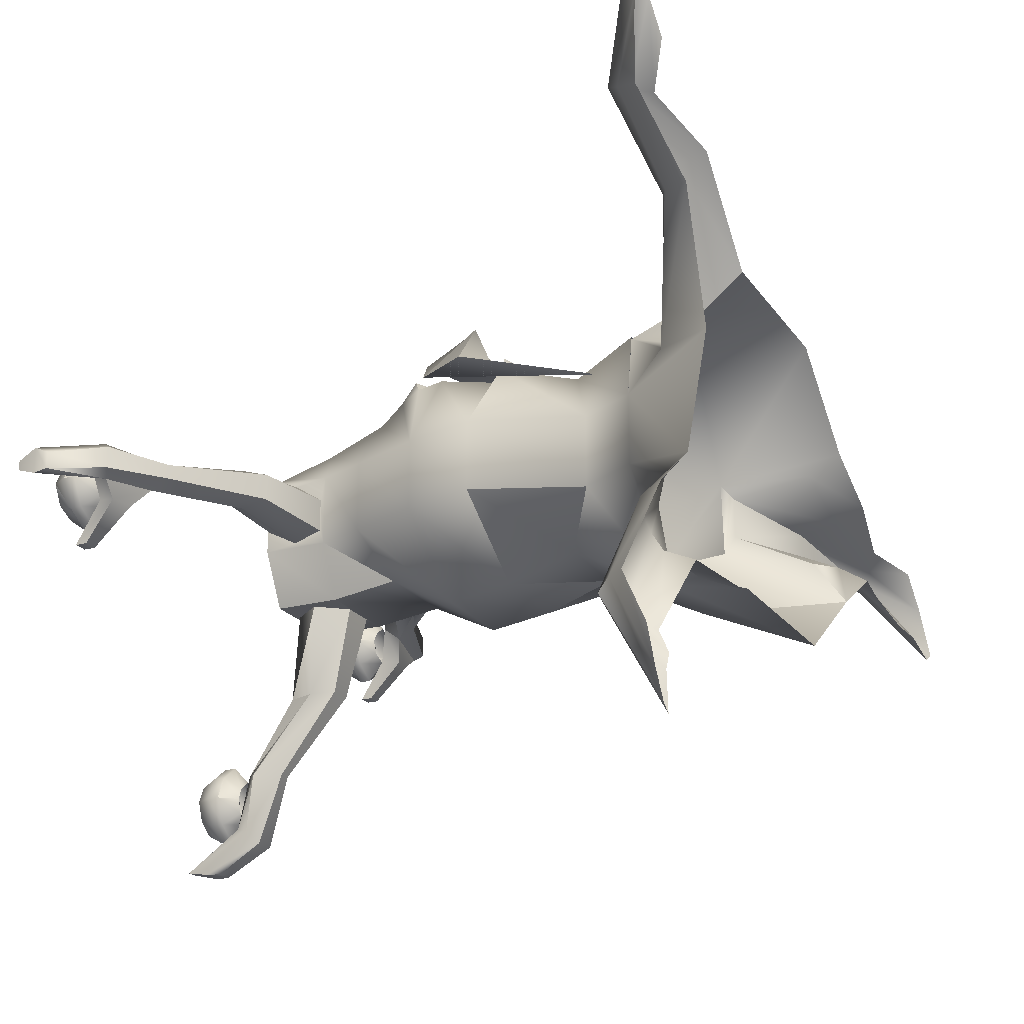
<metadata>
{"format":"obj","ext":"obj","renderer":"f3d","projection":"perspective","resolution":1024,"background":"white","views":[{"elev":-21.4,"azim":-64.2,"up":"+Z"}]}
</metadata>
<code>
v 116 -128 8
v 110 -117 0
v 74 -117 10
v 79 -130 20
v 54 -83 4
v 45 -128 58
v 20 -86 49
v -33 -128 59
v -25 -75 43
v -32 -107 43
v -70 -116 93
v -67 -127 98
v -109 -112 108
v -102 -119 108
v -123 -126 139
v -110 -126 127
v 105 -102 -5
v 59 -87 -1
v 56 -83 -27
v 72 -44 -27
v 72 -44 3
v 20 -46 35
v -25 -75 44
v -18 -47 33
v -56 -86 3
v -44 -62 3
v -56 -86 -27
v -100 -128 -46
v -74 -127 16
v -62 -103 17
v -48 -99 24
v -40 -99 30
v -72 -111 80
v -114 -106 108
v -136 -126 158
v 105 -102 -15
v 59 -87 -19
v 74 -117 -31
v 84 -128 -47
v 20 -86 -66
v 20 -44 -45
v 20 -16 -55
v 56 -16 -27
v 56 -16 3
v 26 -17 37
v -4 -26 40
v -31 -17 38
v -60 -16 3
v -44 -62 -28
v -20 -86 -66
v -50 -99 -66
v -61 -100 -49
v -74 -108 -43
v -120 -117 -69
v -127 -128 -67
v -141 -113 -106
v -146 -120 -106
v -134 -127 -139
v -141 -127 -125
v 110 -117 -21
v 116 -128 -27
v 156 -120 1
v 164 -113 -4
v 167 -107 -8
v 167 -107 -12
v 164 -113 -16
v 156 -120 -21
v 186 -127 -1
v 202 -127 -15
v 216 -127 -33
v 209 -127 -37
v 188 -127 -32
v 167 -127 -33
v 37 -128 -81
v -19 -45 -45
v -20 -16 -55
v -20 11 -59
v 20 11 -59
v 36 18 -27
v 36 18 3
v 20 -8 40
v 15 -11 46
v 20 -16 46
v -3 -22 46
v -25 -16 46
v -16 -8 40
v -20 17 44
v -52 15 3
v -60 -16 -27
v -41 -128 -81
v -48 -111 -76
v -99 -117 -83
v -101 -113 -76
v -105 -112 -71
v -137 -107 -110
v -127 -127 -150
v -95 -128 -87
v -41 -126 -81
v -123 -124 -122
v -128 -113 -116
v -133 -107 -112
v -121 -127 -130
v -124 -127 -137
v -123 -127 -153
v -91 -127 72
v -86 -116 74
v -78 -112 76
v -129 -122 97
v -123 -112 101
v -118 -106 105
v -138 -126 118
v -137 -126 132
v -140 -126 160
v -110 147 -18
v -109 147 -17
v -108 147 -18
v -107 147 -19
v -108 147 -20
v -109 147 -21
v -110 147 -20
v -111 147 -19
v -121 143 -19
v -117 143 -11
v -109 143 -7
v -101 143 -11
v -97 143 -19
v -101 143 -27
v -109 143 -31
v -117 143 -27
v -119 136 -30
v -125 136 -19
v -119 136 -8
v -109 136 -2
v -99 136 -8
v -93 136 -19
v -99 136 -30
v -109 136 -36
v -109 131 -36
v -119 131 -30
v -125 131 -19
v -119 131 -8
v -109 131 -2
v -99 131 -8
v -93 131 -19
v -99 131 -30
v -103 124 -25
v -109 124 -28
v -115 124 -25
v -118 124 -19
v -115 124 -14
v -109 124 -10
v -103 124 -14
v -100 124 -19
v -32 69 -21
v -32 69 -7
v -67 75 -7
v -67 75 -18
v -32 81 -25
v -32 67 -27
v -32 67 3
v -32 81 1
v -68 85 -4
v -32 94 -7
v -32 94 -18
v -68 96 -15
v -68 96 -7
v -32 95 3
v -32 95 -27
v -68 85 -21
v -100 110 -20
v -100 118 -14
v -100 118 -11
v -100 102 -16
v -129 112 -20
v -125 115 -23
v -123 123 -18
v -123 123 -11
v -100 114 -7
v -100 102 -11
v -124 117 -7
v -129 112 -11
v -141 139 -11
v -141 133 -14
v -100 102 -10
v -138 149 -18
v -138 149 -14
v -141 133 -21
v -141 139 -22
v -117 123 -28
v -118 116 -29
v -108 114 -29
v -107 123 -28
v -109 135 -45
v -115 135 -45
v -115 130 -45
v -109 130 -45
v 83 75 -7
v 48 69 -7
v 48 69 -21
v 83 75 -18
v 116 102 -10
v 116 102 -16
v 145 112 -20
v 145 112 -11
v 157 133 -21
v 157 133 -14
v 157 139 -11
v 140 117 -7
v 116 102 -11
v 116 114 -7
v 84 85 -4
v 84 96 -15
v 48 94 -18
v 48 94 -7
v 84 96 -7
v 116 118 -14
v 116 110 -20
v 84 85 -21
v 48 81 -25
v 45 95 -27
v 48 95 3
v 48 81 -1
v 45 67 3
v 45 67 -27
v 141 115 -23
v 157 139 -22
v 154 149 -18
v 154 149 -14
v 139 123 -11
v 116 118 -11
v 48 81 1
v 139 123 -18
v 127 147 -19
v 126 147 -20
v 125 147 -21
v 124 147 -20
v 123 147 -19
v 124 147 -18
v 125 147 -17
v 126 147 -18
v 133 143 -11
v 137 143 -19
v 133 143 -27
v 125 143 -31
v 117 143 -27
v 113 143 -19
v 117 143 -11
v 125 143 -7
v 125 136 -2
v 135 136 -8
v 141 136 -19
v 135 136 -30
v 125 136 -36
v 115 136 -30
v 109 136 -19
v 115 136 -8
v 115 131 -8
v 125 131 -2
v 135 131 -8
v 141 131 -19
v 135 131 -30
v 125 131 -36
v 115 131 -30
v 109 131 -19
v 116 124 -19
v 119 124 -14
v 125 124 -10
v 131 124 -14
v 134 124 -19
v 131 124 -25
v 125 124 -28
v 119 124 -25
v 133 123 -28
v 131 135 -45
v 125 135 -45
v 123 123 -28
v 134 116 -29
v 131 130 -45
v 125 130 -45
v 124 114 -29
v 9 68 -49
v -6 68 -49
v -5 75 -85
v 5 75 -85
v 14 80 -49
v 20 67 -49
v -20 67 -49
v -16 80 -49
v -9 85 -86
v -6 93 -49
v 6 93 -49
v 2 96 -86
v -5 96 -86
v -20 95 -49
v 20 95 -49
v 8 85 -86
v 7 110 -118
v 1 118 -117
v -2 118 -117
v 3 102 -118
v 7 112 -147
v 10 115 -142
v 5 123 -140
v -2 123 -140
v -6 114 -118
v -2 102 -118
v -2 112 -147
v 1 133 -158
v 8 133 -158
v 9 139 -158
v 15 123 -135
v 16 116 -136
v 16 114 -125
v 15 123 -124
v 32 135 -127
v 32 135 -132
v 32 130 -133
v 32 130 -127
v 5 149 -156
v 1 149 -156
v -5 117 -142
v -1 139 -158
v 5 147 -128
v 5 147 -126
v 5 147 -125
v 6 147 -125
v 7 147 -125
v 8 147 -126
v 7 147 -128
v 6 147 -128
v 6 143 -139
v 0 143 -134
v -3 143 -126
v 0 143 -119
v 6 143 -115
v 13 143 -119
v 16 143 -126
v 13 143 -134
v 15 136 -137
v 6 136 -143
v -2 136 -137
v -7 136 -126
v -2 136 -116
v 6 136 -110
v 15 136 -116
v 20 136 -126
v 20 131 -126
v 15 131 -137
v 6 131 -143
v -2 131 -137
v -7 131 -126
v -2 131 -116
v 6 131 -110
v 15 131 -116
v 11 124 -121
v 14 124 -126
v 11 124 -132
v 6 124 -136
v 1 124 -132
v -1 124 -126
v 1 124 -121
v 6 124 -117
v -20 95 11
v 20 95 11
v 20 71 18
v 20 46 28
v 32 46 3
v 32 46 -27
v -20 71 18
v -20 46 28
v -6 36 35
v 9 35 34
v 20 30 37
v 20 39 -45
v -20 39 -45
v -40 46 -27
v -40 46 3
v -22 35 36
v -17 33 44
v -8 34 44
v 1 27 38
v 2 28 38
v 5 29 47
v 10 32 45
v 17 30 46
v 19 26 40
v 20 17 44
v -11 -11 46
v 12 -13 40
v 15 -16 40
v -3 -20 40
v -19 -16 40
v -10 -13 40
v -52 15 -27
v -7 19 40
v -26 25 39
v -21 29 45
v -9 25 46
v -4 29 45
v 8 23 41
v 10 26 48
v 16 28 47
v -1 12 48
v -1 -10 48
v -26 21 49
v -26 2 59
v 0 -2 54
v 23 2 60
v 20 22 51
v 22 -10 46
v -29 -10 45
v -50 -22 32
v -50 10 32
v 43 10 42
v 43 -22 42
v 45 -12 55
v -45 -12 52
v -68 -16 29
v -59 -74 13
v 63 -76 18
v 60 -16 34
v -109 141 -19
v -108 141 -19
v -108 141 -20
v -109 141 -20
v -110 141 -19
v -115 139 -19
v -113 139 -16
v -109 139 -14
v -105 139 -16
v -103 139 -19
v -105 139 -23
v -109 139 -25
v -113 139 -23
v -114 136 -25
v -117 136 -19
v -114 136 -14
v -109 136 -11
v -104 136 -14
v -101 136 -19
v -104 136 -25
v -109 136 -28
v -109 133 -28
v -114 133 -25
v -117 133 -19
v -114 133 -14
v -109 133 -11
v -104 133 -14
v -101 133 -19
v -104 133 -25
v -106 130 -22
v -109 130 -24
v -112 130 -22
v -113 130 -19
v -112 130 -17
v -109 130 -15
v -106 130 -17
v -104 130 -19
v 6 141 -127
v 6 141 -126
v 7 141 -126
v 7 141 -127
v 6 139 -133
v 3 139 -130
v 1 139 -126
v 3 139 -123
v 6 139 -121
v 10 139 -123
v 11 139 -126
v 10 139 -130
v 11 136 -132
v 6 136 -135
v 2 136 -132
v 0 136 -126
v 2 136 -121
v 6 136 -118
v 11 136 -121
v 13 136 -126
v 13 133 -126
v 11 133 -132
v 6 133 -135
v 2 133 -132
v 0 133 -126
v 2 133 -121
v 6 133 -118
v 11 133 -121
v 9 130 -124
v 10 130 -126
v 9 130 -129
v 6 130 -131
v 4 130 -129
v 3 130 -126
v 4 130 -124
v 6 130 -122
v 126 141 -19
v 125 141 -20
v 124 141 -20
v 124 141 -19
v 125 141 -19
v 129 139 -16
v 131 139 -19
v 129 139 -23
v 125 139 -25
v 121 139 -23
v 119 139 -19
v 121 139 -16
v 125 139 -14
v 125 136 -11
v 130 136 -14
v 133 136 -19
v 130 136 -25
v 125 136 -28
v 120 136 -25
v 117 136 -19
v 120 136 -14
v 120 133 -14
v 125 133 -11
v 130 133 -14
v 133 133 -19
v 130 133 -25
v 125 133 -28
v 120 133 -25
v 117 133 -19
v 120 130 -19
v 122 130 -17
v 125 130 -15
v 128 130 -17
v 129 130 -19
v 128 130 -22
v 125 130 -24
v 122 130 -22
f 1 2 3
f 1 3 4
f 4 3 5
f 4 5 6
f 6 5 7
f 6 7 8
f 8 7 9
f 8 9 10
f 8 10 11
f 8 11 12
f 12 11 13
f 12 13 14
f 14 13 15
f 14 15 16
f 2 17 18
f 2 18 3
f 3 18 5
f 5 18 19
f 5 19 20
f 5 20 21
f 5 21 7
f 7 21 22
f 7 22 23
f 23 22 24
f 23 24 25
f 25 24 26
f 25 26 27
f 25 27 28
f 25 28 29
f 25 29 30
f 25 30 31
f 25 31 9
f 9 31 32
f 9 32 10
f 10 32 33
f 10 33 11
f 11 33 34
f 11 34 13
f 13 34 35
f 13 35 15
f 17 36 37
f 17 37 18
f 18 37 19
f 19 37 38
f 19 38 39
f 19 39 40
f 19 40 41
f 19 41 20
f 20 41 42
f 20 42 43
f 20 43 21
f 21 43 44
f 21 44 22
f 22 44 45
f 22 45 46
f 22 46 24
f 24 46 47
f 24 47 26
f 26 47 48
f 26 48 49
f 26 49 27
f 27 49 50
f 27 50 51
f 27 51 52
f 27 52 53
f 27 53 28
f 28 53 54
f 28 54 55
f 55 54 56
f 55 56 57
f 57 56 58
f 57 58 59
f 36 60 38
f 36 38 37
f 60 61 39
f 60 39 38
f 62 63 2
f 62 2 1
f 63 64 17
f 63 17 2
f 64 65 36
f 64 36 17
f 65 66 60
f 65 60 36
f 66 67 61
f 66 61 60
f 68 69 63
f 68 63 62
f 69 70 64
f 69 64 63
f 70 71 65
f 70 65 64
f 71 72 66
f 71 66 65
f 72 73 67
f 72 67 66
f 40 39 74
f 40 74 50
f 40 50 75
f 40 75 41
f 41 75 76
f 41 76 42
f 42 76 77
f 42 77 78
f 42 78 43
f 43 78 79
f 43 79 44
f 44 79 80
f 44 80 45
f 45 80 81
f 45 81 82
f 45 82 83
f 45 83 46
f 46 83 84
f 46 84 47
f 47 84 85
f 47 85 86
f 47 86 48
f 48 86 87
f 48 87 88
f 48 88 89
f 48 89 49
f 49 89 75
f 49 75 50
f 50 74 90
f 50 90 91
f 50 91 51
f 51 91 92
f 51 92 93
f 51 93 52
f 52 93 94
f 52 94 53
f 53 94 54
f 54 94 95
f 54 95 56
f 56 95 96
f 56 96 58
f 97 92 91
f 97 91 98
f 99 100 92
f 99 92 97
f 100 101 93
f 100 93 92
f 101 95 94
f 101 94 93
f 102 103 100
f 102 100 99
f 103 104 101
f 103 101 100
f 104 96 95
f 104 95 101
f 105 106 30
f 105 30 29
f 106 107 31
f 106 31 30
f 107 33 32
f 107 32 31
f 108 109 106
f 108 106 105
f 109 110 107
f 109 107 106
f 110 34 33
f 110 33 107
f 111 112 109
f 111 109 108
f 112 113 110
f 112 110 109
f 113 35 34
f 113 34 110
f 114 115 116
f 114 116 117
f 114 117 118
f 114 118 119
f 114 119 120
f 114 120 121
f 114 121 122
f 114 122 123
f 114 123 115
f 115 123 124
f 115 124 116
f 116 124 125
f 116 125 117
f 117 125 126
f 117 126 118
f 118 126 127
f 118 127 119
f 119 127 128
f 119 128 120
f 120 128 129
f 120 129 121
f 121 129 122
f 122 129 130
f 122 130 131
f 122 131 123
f 123 131 132
f 123 132 124
f 124 132 133
f 124 133 125
f 125 133 134
f 125 134 126
f 126 134 135
f 126 135 127
f 127 135 136
f 127 136 128
f 128 136 137
f 128 137 129
f 129 137 130
f 130 137 138
f 130 138 139
f 130 139 131
f 131 139 140
f 131 140 132
f 132 140 141
f 132 141 133
f 133 141 142
f 133 142 134
f 134 142 143
f 134 143 135
f 135 143 144
f 135 144 136
f 136 144 145
f 136 145 137
f 137 145 138
f 138 145 146
f 138 146 147
f 138 147 139
f 139 147 148
f 139 148 140
f 140 148 149
f 140 149 141
f 141 149 150
f 141 150 142
f 142 150 151
f 142 151 143
f 143 151 152
f 143 152 144
f 144 152 153
f 144 153 145
f 145 153 146
f 154 155 156
f 154 156 157
f 154 157 158
f 154 158 159
f 154 159 155
f 155 159 160
f 155 160 161
f 155 161 162
f 155 162 156
f 163 164 165
f 163 165 166
f 163 166 161
f 163 161 167
f 163 167 164
f 164 167 168
f 164 168 158
f 164 158 169
f 164 169 165
f 165 169 170
f 165 170 171
f 165 171 166
f 166 171 172
f 166 172 162
f 166 162 161
f 169 157 173
f 169 173 170
f 170 173 174
f 170 174 175
f 170 175 171
f 171 175 176
f 171 176 172
f 172 176 177
f 172 177 178
f 172 178 162
f 162 178 156
f 156 178 179
f 179 178 180
f 179 180 181
f 181 180 182
f 181 182 183
f 181 183 174
f 181 174 173
f 181 173 184
f 184 173 157
f 184 157 156
f 158 157 169
f 177 176 185
f 177 185 186
f 177 186 180
f 177 180 178
f 174 183 187
f 174 187 175
f 175 187 188
f 175 188 176
f 175 176 189
f 175 189 190
f 175 190 170
f 170 190 191
f 170 191 171
f 171 191 192
f 171 192 176
f 176 192 189
f 189 192 193
f 189 193 194
f 189 194 190
f 190 194 195
f 190 195 191
f 191 195 196
f 191 196 192
f 192 196 193
f 193 196 195
f 193 195 194
f 182 188 187
f 182 187 183
f 186 185 188
f 186 188 182
f 186 182 180
f 176 188 185
f 197 198 199
f 197 199 200
f 197 200 201
f 201 200 202
f 201 202 203
f 201 203 204
f 204 203 205
f 204 205 206
f 204 206 207
f 204 207 208
f 204 208 209
f 209 208 210
f 209 210 197
f 197 210 211
f 197 211 198
f 212 213 214
f 212 214 215
f 212 215 216
f 212 216 217
f 212 217 218
f 212 218 213
f 213 218 219
f 213 219 220
f 213 220 214
f 214 220 221
f 214 221 222
f 222 221 223
f 222 223 198
f 198 223 199
f 199 223 224
f 199 224 219
f 199 219 200
f 200 219 218
f 200 218 202
f 202 218 217
f 202 217 203
f 203 217 225
f 203 225 205
f 205 225 226
f 205 226 206
f 206 226 207
f 207 226 227
f 207 227 228
f 207 228 208
f 208 228 229
f 208 229 210
f 210 229 230
f 210 230 211
f 211 230 215
f 211 215 231
f 211 231 198
f 215 214 231
f 230 216 215
f 216 230 232
f 216 232 225
f 216 225 217
f 233 234 235
f 233 235 236
f 233 236 237
f 233 237 238
f 233 238 239
f 233 239 240
f 233 240 241
f 233 241 242
f 233 242 234
f 234 242 243
f 234 243 235
f 235 243 244
f 235 244 236
f 236 244 245
f 236 245 237
f 237 245 246
f 237 246 238
f 238 246 247
f 238 247 239
f 239 247 248
f 239 248 240
f 240 248 241
f 241 248 249
f 241 249 250
f 241 250 242
f 242 250 251
f 242 251 243
f 243 251 252
f 243 252 244
f 244 252 253
f 244 253 245
f 245 253 254
f 245 254 246
f 246 254 255
f 246 255 247
f 247 255 256
f 247 256 248
f 248 256 249
f 249 256 257
f 249 257 258
f 249 258 250
f 250 258 259
f 250 259 251
f 251 259 260
f 251 260 252
f 252 260 261
f 252 261 253
f 253 261 262
f 253 262 254
f 254 262 263
f 254 263 255
f 255 263 264
f 255 264 256
f 256 264 257
f 257 264 265
f 257 265 266
f 257 266 258
f 258 266 267
f 258 267 259
f 259 267 268
f 259 268 260
f 260 268 269
f 260 269 261
f 261 269 270
f 261 270 262
f 262 270 271
f 262 271 263
f 263 271 272
f 263 272 264
f 264 272 265
f 228 227 232
f 228 232 229
f 229 232 230
f 273 274 275
f 273 275 276
f 273 276 232
f 273 232 225
f 273 225 277
f 273 277 274
f 274 277 278
f 274 278 275
f 275 278 279
f 275 279 276
f 276 279 280
f 276 280 216
f 276 216 232
f 280 279 278
f 280 278 277
f 280 277 217
f 280 217 216
f 226 225 232
f 226 232 227
f 277 225 217
f 281 282 283
f 281 283 284
f 281 284 285
f 281 285 286
f 281 286 282
f 282 286 287
f 282 287 288
f 282 288 289
f 282 289 283
f 290 291 292
f 290 292 293
f 290 293 288
f 290 288 294
f 290 294 291
f 291 294 295
f 291 295 285
f 291 285 296
f 291 296 292
f 292 296 297
f 292 297 298
f 292 298 293
f 293 298 299
f 293 299 289
f 293 289 288
f 296 284 300
f 296 300 297
f 297 300 301
f 297 301 302
f 297 302 298
f 298 302 303
f 298 303 299
f 299 303 304
f 299 304 305
f 299 305 289
f 289 305 283
f 283 305 306
f 283 306 284
f 284 306 300
f 300 306 307
f 300 307 301
f 301 307 308
f 301 308 309
f 301 309 302
f 302 309 310
f 302 310 303
f 302 303 311
f 302 311 312
f 302 312 297
f 297 312 313
f 297 313 298
f 298 313 314
f 298 314 303
f 303 314 311
f 311 314 315
f 311 315 316
f 311 316 312
f 312 316 317
f 312 317 313
f 313 317 318
f 313 318 314
f 314 318 315
f 315 318 317
f 315 317 316
f 285 284 296
f 304 303 319
f 304 319 320
f 304 320 321
f 304 321 305
f 305 321 306
f 306 321 307
f 307 321 322
f 307 322 308
f 308 322 309
f 309 322 310
f 310 322 320
f 310 320 319
f 310 319 303
f 321 320 322
f 323 324 325
f 323 325 326
f 323 326 327
f 323 327 328
f 323 328 329
f 323 329 330
f 323 330 331
f 323 331 332
f 323 332 324
f 324 332 333
f 324 333 325
f 325 333 334
f 325 334 326
f 326 334 335
f 326 335 327
f 327 335 336
f 327 336 328
f 328 336 337
f 328 337 329
f 329 337 338
f 329 338 330
f 330 338 331
f 331 338 339
f 331 339 340
f 331 340 332
f 332 340 341
f 332 341 333
f 333 341 342
f 333 342 334
f 334 342 343
f 334 343 335
f 335 343 344
f 335 344 336
f 336 344 345
f 336 345 337
f 337 345 346
f 337 346 338
f 338 346 339
f 339 346 347
f 339 347 348
f 339 348 340
f 340 348 349
f 340 349 341
f 341 349 350
f 341 350 342
f 342 350 351
f 342 351 343
f 343 351 352
f 343 352 344
f 344 352 353
f 344 353 345
f 345 353 354
f 345 354 346
f 346 354 347
f 347 354 355
f 347 355 356
f 347 356 348
f 348 356 357
f 348 357 349
f 349 357 358
f 349 358 350
f 350 358 359
f 350 359 351
f 351 359 360
f 351 360 352
f 352 360 361
f 352 361 353
f 353 361 362
f 353 362 354
f 354 362 355
f 167 363 364
f 167 364 221
f 167 221 220
f 167 220 295
f 167 295 294
f 167 294 168
f 168 294 287
f 168 287 159
f 168 159 158
f 221 364 365
f 221 365 223
f 223 365 366
f 223 366 367
f 223 367 224
f 224 367 368
f 224 368 286
f 224 286 295
f 224 295 220
f 224 220 219
f 160 167 161
f 167 160 363
f 363 160 369
f 363 369 364
f 364 369 365
f 365 369 370
f 365 370 366
f 366 370 371
f 366 371 372
f 366 372 373
f 366 373 367
f 367 373 80
f 367 80 368
f 368 80 79
f 368 79 374
f 368 374 286
f 286 374 287
f 287 374 375
f 287 375 159
f 159 375 376
f 159 376 160
f 160 376 377
f 160 377 369
f 369 377 370
f 370 377 88
f 370 88 378
f 370 378 371
f 371 378 379
f 371 379 380
f 371 380 381
f 371 381 382
f 371 382 372
f 372 382 383
f 372 383 384
f 372 384 373
f 373 384 385
f 373 385 386
f 373 386 80
f 80 386 387
f 80 387 81
f 81 387 86
f 81 86 388
f 81 388 82
f 82 388 389
f 82 389 390
f 82 390 83
f 83 390 391
f 83 391 84
f 84 391 392
f 84 392 85
f 85 392 393
f 85 393 388
f 85 388 86
f 287 294 288
f 295 286 285
f 89 76 75
f 76 89 394
f 76 394 77
f 77 394 376
f 77 376 375
f 77 375 78
f 78 375 374
f 78 374 79
f 88 394 89
f 394 88 377
f 394 377 376
f 387 87 86
f 87 387 395
f 87 395 396
f 87 396 88
f 88 396 378
f 378 396 397
f 378 397 379
f 379 397 398
f 379 398 380
f 380 398 399
f 380 399 381
f 381 399 395
f 381 395 400
f 381 400 382
f 382 400 401
f 382 401 383
f 383 401 384
f 384 401 402
f 384 402 385
f 385 402 386
f 386 402 400
f 386 400 387
f 387 400 395
f 388 393 389
f 389 393 391
f 389 391 390
f 403 404 405
f 403 405 406
f 403 406 407
f 403 407 408
f 403 408 409
f 403 409 404
f 404 409 410
f 404 410 407
f 404 407 411
f 404 411 405
f 405 411 412
f 405 412 413
f 405 413 406
f 405 406 403
f 403 406 407
f 403 407 408
f 403 408 409
f 409 408 414
f 409 414 415
f 409 415 410
f 410 415 416
f 410 416 408
f 410 408 407
f 410 407 404
f 404 407 411
f 411 407 406
f 411 406 417
f 411 417 412
f 412 417 418
f 412 418 419
f 412 419 413
f 413 419 418
f 413 418 417
f 413 417 406
f 413 406 405
f 406 413 417
f 406 417 411
f 406 411 407
f 415 414 420
f 415 420 421
f 415 421 416
f 415 416 410
f 410 416 408
f 410 408 407
f 408 416 414
f 408 414 409
f 414 408 416
f 414 416 421
f 414 421 420
f 420 421 415
f 415 421 416
f 416 421 414
f 414 421 420
f 417 412 411
f 412 417 418
f 412 418 419
f 419 418 413
f 413 418 417
f 422 423 424
f 422 424 425
f 422 425 426
f 422 426 427
f 422 427 428
f 422 428 429
f 422 429 423
f 423 429 430
f 423 430 431
f 423 431 424
f 424 431 432
f 424 432 425
f 425 432 433
f 425 433 434
f 425 434 426
f 426 434 427
f 427 434 435
f 427 435 436
f 427 436 428
f 428 436 437
f 428 437 429
f 429 437 438
f 429 438 430
f 430 438 439
f 430 439 431
f 431 439 440
f 431 440 432
f 432 440 441
f 432 441 433
f 433 441 442
f 433 442 434
f 434 442 435
f 435 442 443
f 435 443 444
f 435 444 436
f 436 444 445
f 436 445 437
f 437 445 446
f 437 446 438
f 438 446 447
f 438 447 439
f 439 447 448
f 439 448 440
f 440 448 449
f 440 449 441
f 441 449 450
f 441 450 442
f 442 450 443
f 443 450 451
f 443 451 452
f 443 452 444
f 444 452 453
f 444 453 445
f 445 453 454
f 445 454 446
f 446 454 455
f 446 455 447
f 447 455 456
f 447 456 448
f 448 456 457
f 448 457 449
f 449 457 458
f 449 458 450
f 450 458 451
f 459 460 461
f 459 461 462
f 459 463 464
f 459 464 460
f 460 464 465
f 460 465 466
f 460 466 467
f 460 467 461
f 461 467 468
f 461 468 469
f 461 469 462
f 462 469 470
f 462 470 459
f 459 470 463
f 463 470 471
f 463 471 472
f 463 472 464
f 464 472 473
f 464 473 465
f 465 473 474
f 465 474 466
f 466 474 475
f 466 475 467
f 467 475 476
f 467 476 468
f 468 476 477
f 468 477 469
f 469 477 478
f 469 478 470
f 470 478 471
f 471 478 479
f 471 479 480
f 471 480 472
f 472 480 481
f 472 481 473
f 473 481 482
f 473 482 474
f 474 482 483
f 474 483 475
f 475 483 484
f 475 484 476
f 476 484 485
f 476 485 477
f 477 485 486
f 477 486 478
f 478 486 479
f 479 486 487
f 479 487 488
f 479 488 480
f 480 488 489
f 480 489 481
f 481 489 490
f 481 490 482
f 482 490 491
f 482 491 483
f 483 491 492
f 483 492 484
f 484 492 493
f 484 493 485
f 485 493 494
f 485 494 486
f 486 494 487
f 495 496 497
f 495 497 498
f 495 498 499
f 495 499 500
f 495 500 501
f 495 501 496
f 496 501 502
f 496 502 503
f 496 503 497
f 497 503 504
f 497 504 498
f 498 504 505
f 498 505 506
f 498 506 499
f 499 506 507
f 499 507 500
f 500 507 508
f 500 508 509
f 500 509 501
f 501 509 510
f 501 510 502
f 502 510 511
f 502 511 503
f 503 511 512
f 503 512 504
f 504 512 513
f 504 513 505
f 505 513 514
f 505 514 506
f 506 514 515
f 506 515 507
f 507 515 508
f 508 515 516
f 508 516 517
f 508 517 509
f 509 517 518
f 509 518 510
f 510 518 519
f 510 519 511
f 511 519 520
f 511 520 512
f 512 520 521
f 512 521 513
f 513 521 522
f 513 522 514
f 514 522 523
f 514 523 515
f 515 523 516
f 516 523 524
f 516 524 525
f 516 525 517
f 517 525 526
f 517 526 518
f 518 526 527
f 518 527 519
f 519 527 528
f 519 528 520
f 520 528 529
f 520 529 521
f 521 529 530
f 521 530 522
f 522 530 531
f 522 531 523
f 523 531 524
f 396 395 398
f 396 398 397
f 395 399 398
f 400 402 401
f 391 393 392

</code>
